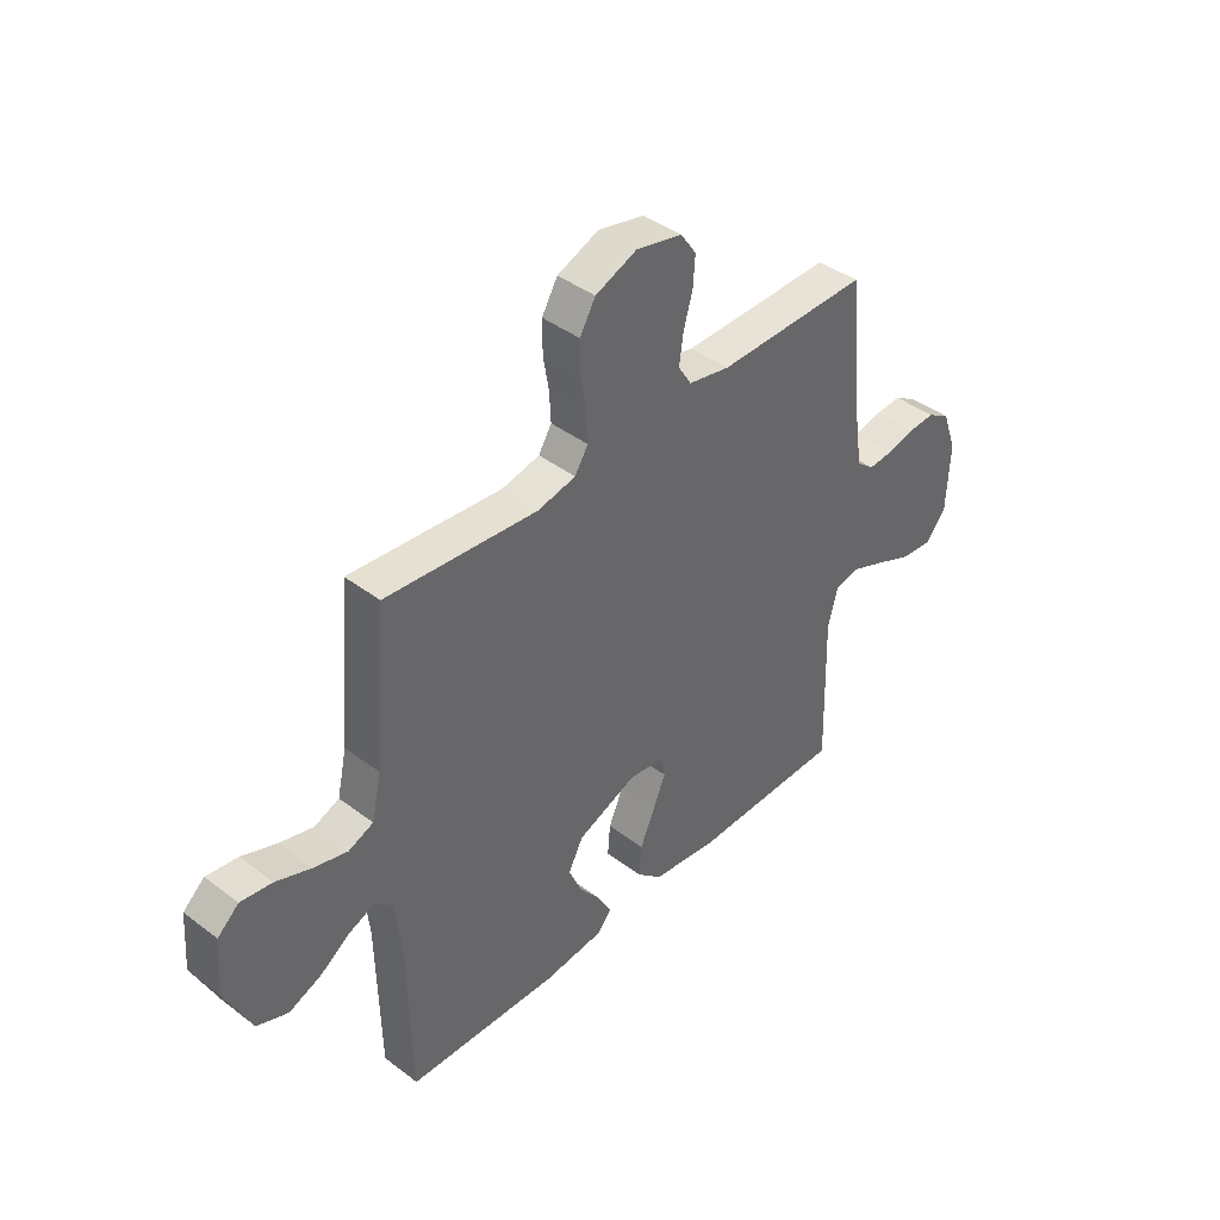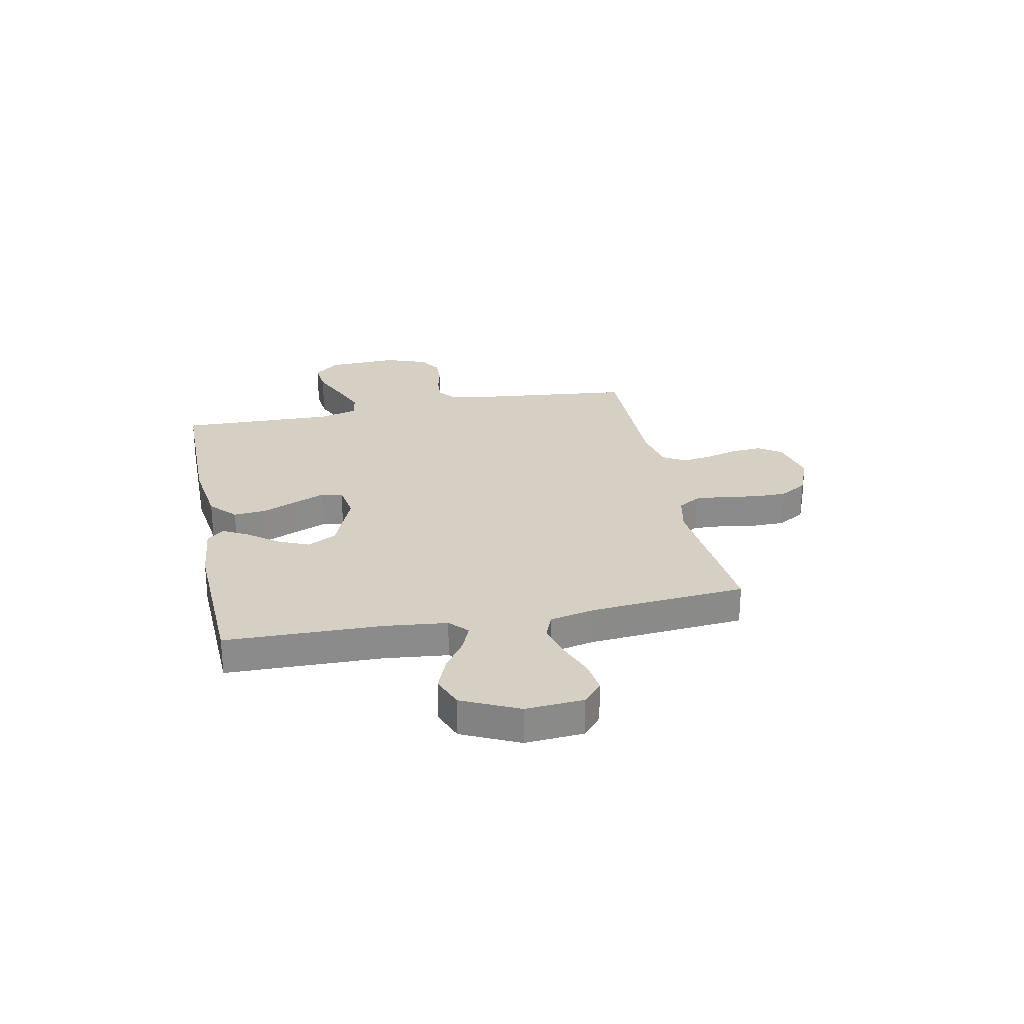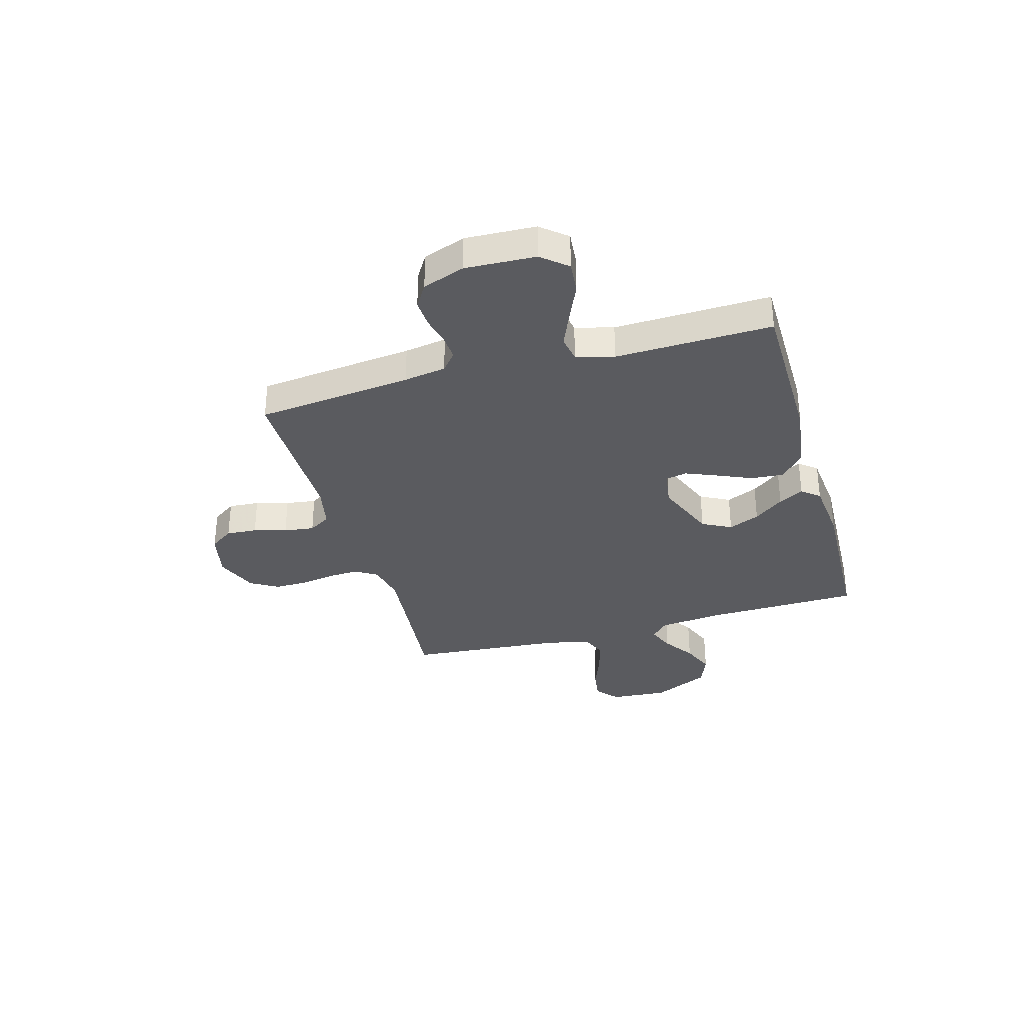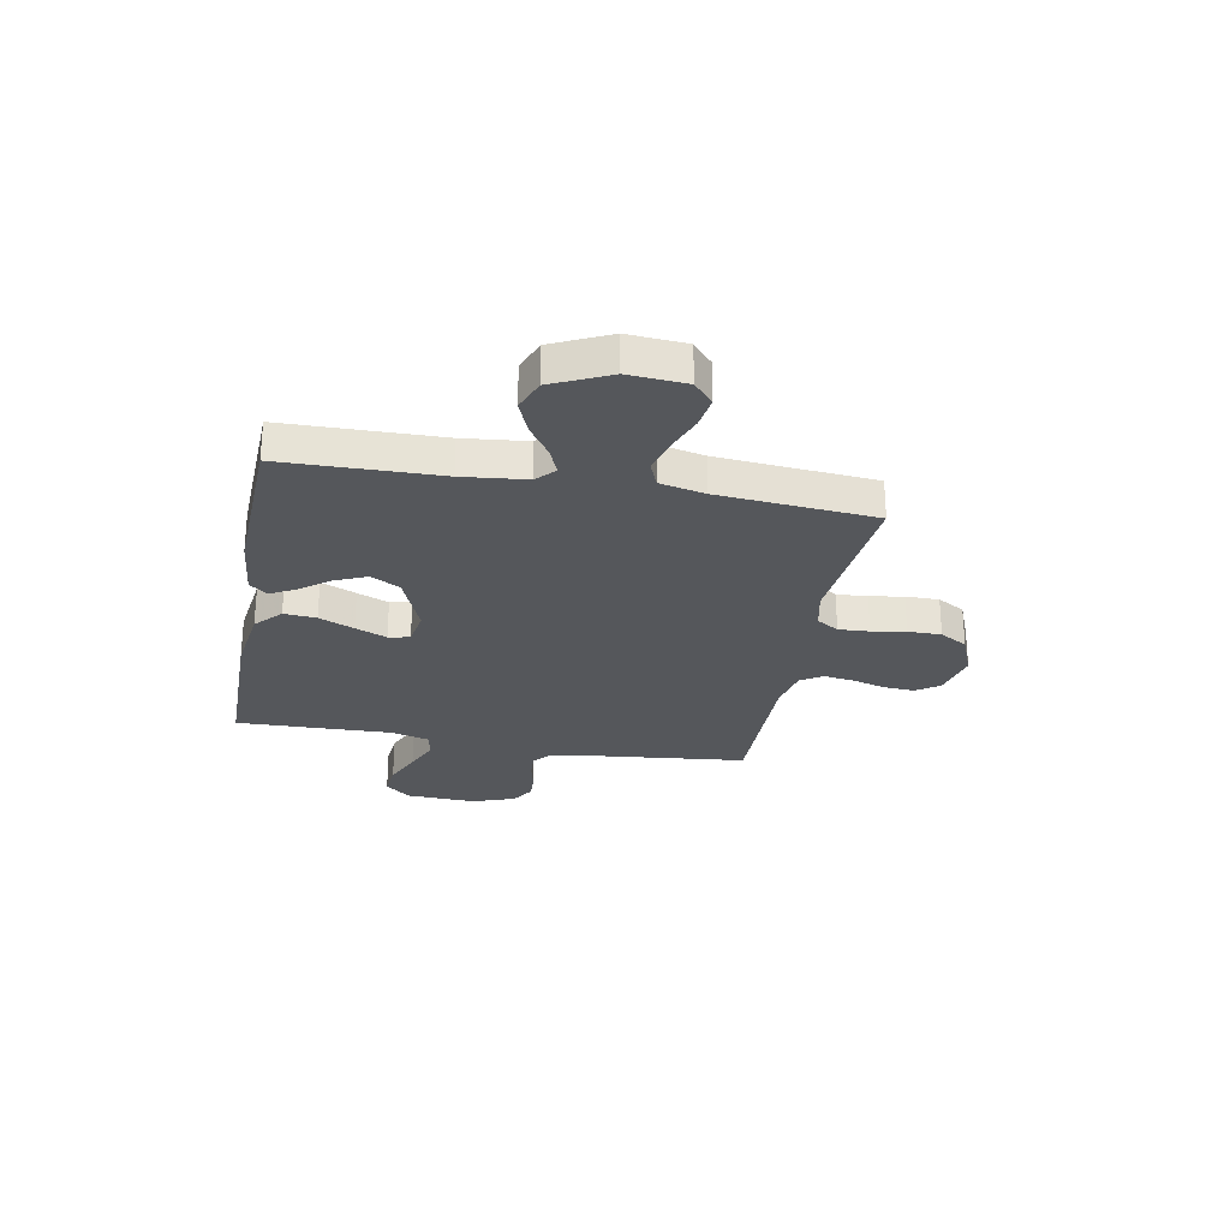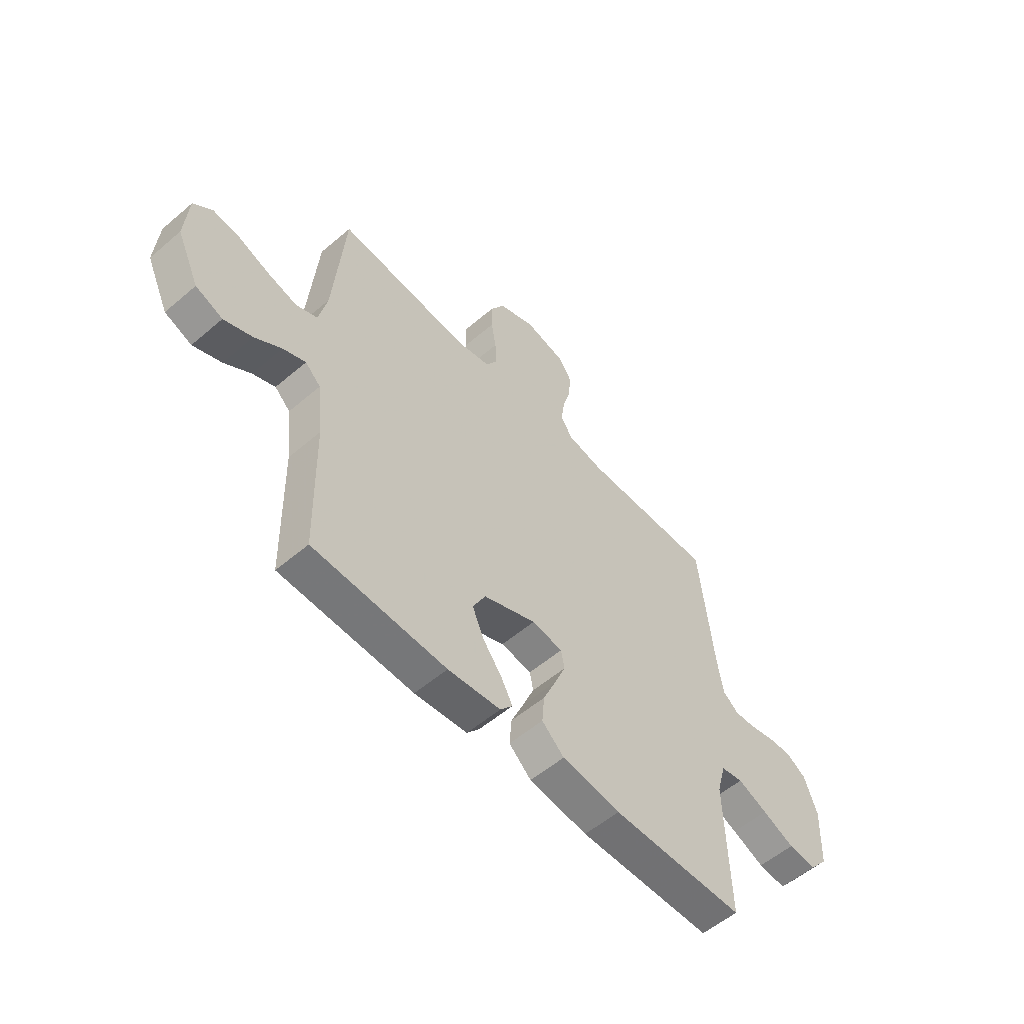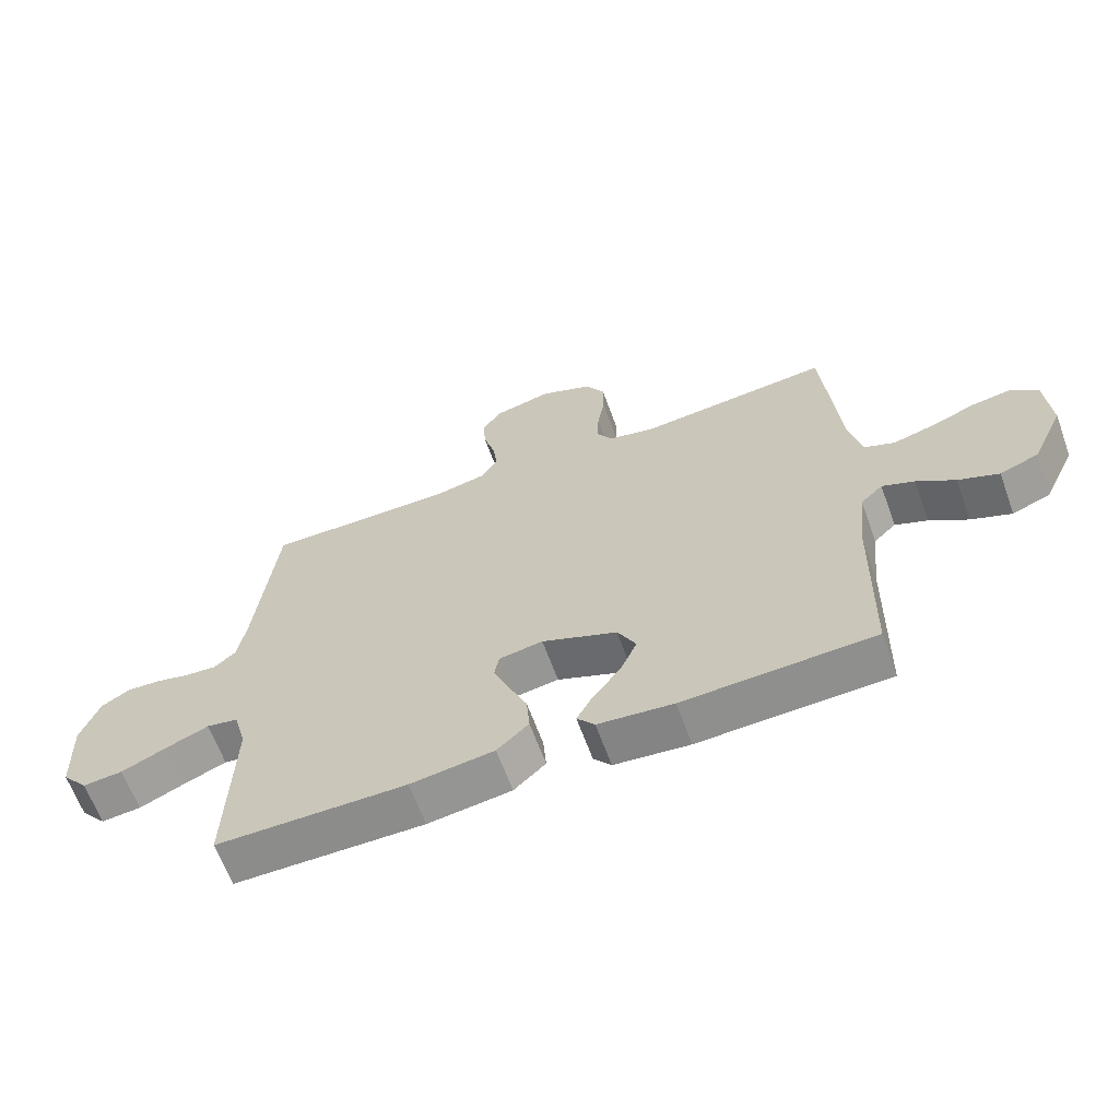
<metadata>
{"format":"obj","ext":"obj","renderer":"f3d","projection":"perspective","resolution":1024,"background":"white","views":[{"elev":41.5,"azim":-47.5,"up":"+Z"},{"elev":26.4,"azim":-101.4,"up":"+Y"},{"elev":-33.3,"azim":105.9,"up":"+Y"},{"elev":-26.9,"azim":-100.5,"up":"+Y"},{"elev":-55.6,"azim":-48.1,"up":"+Z"},{"elev":-64.2,"azim":-160.0,"up":"+Z"}]}
</metadata>
<code>
v 0.5 0.07 0.5
v 0.532 0.07 0.2
v 0.545 0.07 0.119
v 0.58 0.07 0.09
v 0.628 0.07 0.093
v 0.683 0.07 0.106
v 0.737 0.07 0.109
v 0.782 0.07 0.081
v 0.811 0.07 0
v 0.805 0.07 -0.135
v 0.764 0.07 -0.184
v 0.701 0.07 -0.178
v 0.629 0.07 -0.146
v 0.562 0.07 -0.118
v 0.512 0.07 -0.127
v 0.492 0.07 -0.2
v 0.5 0.07 -0.5
v 0.2 0.07 -0.502
v 0.068 0.07 -0.484
v 0.018 0.07 -0.438
v 0.023 0.07 -0.376
v 0.052 0.07 -0.309
v 0.077 0.07 -0.249
v 0.069 0.07 -0.208
v 0 0.07 -0.197
v -0.119 0.07 -0.245
v -0.148 0.07 -0.301
v -0.122 0.07 -0.361
v -0.079 0.07 -0.418
v -0.053 0.07 -0.466
v -0.081 0.07 -0.5
v -0.2 0.07 -0.512
v -0.5 0.07 -0.5
v -0.506 0.07 -0.2
v -0.519 0.07 -0.078
v -0.554 0.07 -0.045
v -0.605 0.07 -0.066
v -0.665 0.07 -0.107
v -0.729 0.07 -0.133
v -0.79 0.07 -0.109
v -0.841 0.07 0
v -0.833 0.07 0.111
v -0.791 0.07 0.148
v -0.729 0.07 0.139
v -0.659 0.07 0.112
v -0.593 0.07 0.094
v -0.544 0.07 0.114
v -0.525 0.07 0.2
v -0.5 0.07 0.5
v -0.2 0.07 0.471
v -0.125 0.07 0.487
v -0.099 0.07 0.529
v -0.102 0.07 0.588
v -0.113 0.07 0.653
v -0.113 0.07 0.717
v -0.082 0.07 0.77
v 0 0.07 0.803
v 0.091 0.07 0.782
v 0.122 0.07 0.737
v 0.118 0.07 0.678
v 0.1 0.07 0.615
v 0.092 0.07 0.557
v 0.118 0.07 0.515
v 0.2 0.07 0.498
v 0.5 0 0.5
v 0.532 0 0.2
v 0.545 0 0.119
v 0.58 0 0.09
v 0.628 0 0.093
v 0.683 0 0.106
v 0.737 0 0.109
v 0.782 0 0.081
v 0.811 0 0
v 0.805 0 -0.135
v 0.764 0 -0.184
v 0.701 0 -0.178
v 0.629 0 -0.146
v 0.562 0 -0.118
v 0.512 0 -0.127
v 0.492 0 -0.2
v 0.5 0 -0.5
v 0.2 0 -0.502
v 0.068 0 -0.484
v 0.018 0 -0.438
v 0.023 0 -0.376
v 0.052 0 -0.309
v 0.077 0 -0.249
v 0.069 0 -0.208
v 0 0 -0.197
v -0.119 0 -0.245
v -0.148 0 -0.301
v -0.122 0 -0.361
v -0.079 0 -0.418
v -0.053 0 -0.466
v -0.081 0 -0.5
v -0.2 0 -0.512
v -0.5 0 -0.5
v -0.506 0 -0.2
v -0.519 0 -0.078
v -0.554 0 -0.045
v -0.605 0 -0.066
v -0.665 0 -0.107
v -0.729 0 -0.133
v -0.79 0 -0.109
v -0.841 0 0
v -0.833 0 0.111
v -0.791 0 0.148
v -0.729 0 0.139
v -0.659 0 0.112
v -0.593 0 0.094
v -0.544 0 0.114
v -0.525 0 0.2
v -0.5 0 0.5
v -0.2 0 0.471
v -0.125 0 0.487
v -0.099 0 0.529
v -0.102 0 0.588
v -0.113 0 0.653
v -0.113 0 0.717
v -0.082 0 0.77
v 0 0 0.803
v 0.091 0 0.782
v 0.122 0 0.737
v 0.118 0 0.678
v 0.1 0 0.615
v 0.092 0 0.557
v 0.118 0 0.515
v 0.2 0 0.498
f 59 60 61
f 58 59 61
f 57 58 61
f 56 57 61
f 55 56 61
f 54 55 61
f 53 54 61
f 52 53 61 62
f 51 52 62 63
f 48 49 50
f 51 63 64
f 50 51 64
f 48 50 64
f 47 48 64
f 43 44 45
f 42 43 45
f 41 42 45
f 40 41 45
f 39 40 45
f 38 39 45
f 37 38 45
f 36 37 45 46
f 35 36 46 47
f 32 33 34
f 31 32 34
f 30 31 34
f 29 30 34
f 28 29 34
f 27 28 34 35
f 35 47 64
f 27 35 64
f 26 27 64
f 20 21 22
f 19 20 22
f 18 19 22
f 17 18 22
f 16 17 22
f 15 16 22 23
f 11 12 13
f 10 11 13
f 9 10 13
f 8 9 13
f 7 8 13
f 6 7 13
f 5 6 13
f 4 5 13 14
f 3 4 14 15
f 64 1 2
f 26 64 2
f 25 26 2
f 15 23 24
f 3 15 24
f 2 3 24
f 2 24 25
f 125 124 123
f 125 123 122
f 125 122 121
f 125 121 120
f 125 120 119
f 125 119 118
f 125 118 117
f 126 125 117 116
f 127 126 116 115
f 114 113 112
f 128 127 115
f 128 115 114
f 128 114 112
f 128 112 111
f 109 108 107
f 109 107 106
f 109 106 105
f 109 105 104
f 109 104 103
f 109 103 102
f 109 102 101
f 110 109 101 100
f 111 110 100 99
f 98 97 96
f 98 96 95
f 98 95 94
f 98 94 93
f 98 93 92
f 99 98 92 91
f 128 111 99
f 128 99 91
f 128 91 90
f 86 85 84
f 86 84 83
f 86 83 82
f 86 82 81
f 86 81 80
f 87 86 80 79
f 77 76 75
f 77 75 74
f 77 74 73
f 77 73 72
f 77 72 71
f 77 71 70
f 77 70 69
f 78 77 69 68
f 79 78 68 67
f 66 65 128
f 66 128 90
f 66 90 89
f 88 87 79
f 88 79 67
f 88 67 66
f 89 88 66
f 1 65 66 2
f 2 66 67 3
f 3 67 68 4
f 4 68 69 5
f 5 69 70 6
f 6 70 71 7
f 7 71 72 8
f 8 72 73 9
f 9 73 74 10
f 10 74 75 11
f 11 75 76 12
f 12 76 77 13
f 13 77 78 14
f 14 78 79 15
f 15 79 80 16
f 16 80 81 17
f 17 81 82 18
f 18 82 83 19
f 19 83 84 20
f 20 84 85 21
f 21 85 86 22
f 22 86 87 23
f 23 87 88 24
f 24 88 89 25
f 25 89 90 26
f 26 90 91 27
f 27 91 92 28
f 28 92 93 29
f 29 93 94 30
f 30 94 95 31
f 31 95 96 32
f 32 96 97 33
f 33 97 98 34
f 34 98 99 35
f 35 99 100 36
f 36 100 101 37
f 37 101 102 38
f 38 102 103 39
f 39 103 104 40
f 40 104 105 41
f 41 105 106 42
f 42 106 107 43
f 43 107 108 44
f 44 108 109 45
f 45 109 110 46
f 46 110 111 47
f 47 111 112 48
f 48 112 113 49
f 49 113 114 50
f 50 114 115 51
f 51 115 116 52
f 52 116 117 53
f 53 117 118 54
f 54 118 119 55
f 55 119 120 56
f 56 120 121 57
f 57 121 122 58
f 58 122 123 59
f 59 123 124 60
f 60 124 125 61
f 61 125 126 62
f 62 126 127 63
f 63 127 128 64
f 64 128 65 1

</code>
